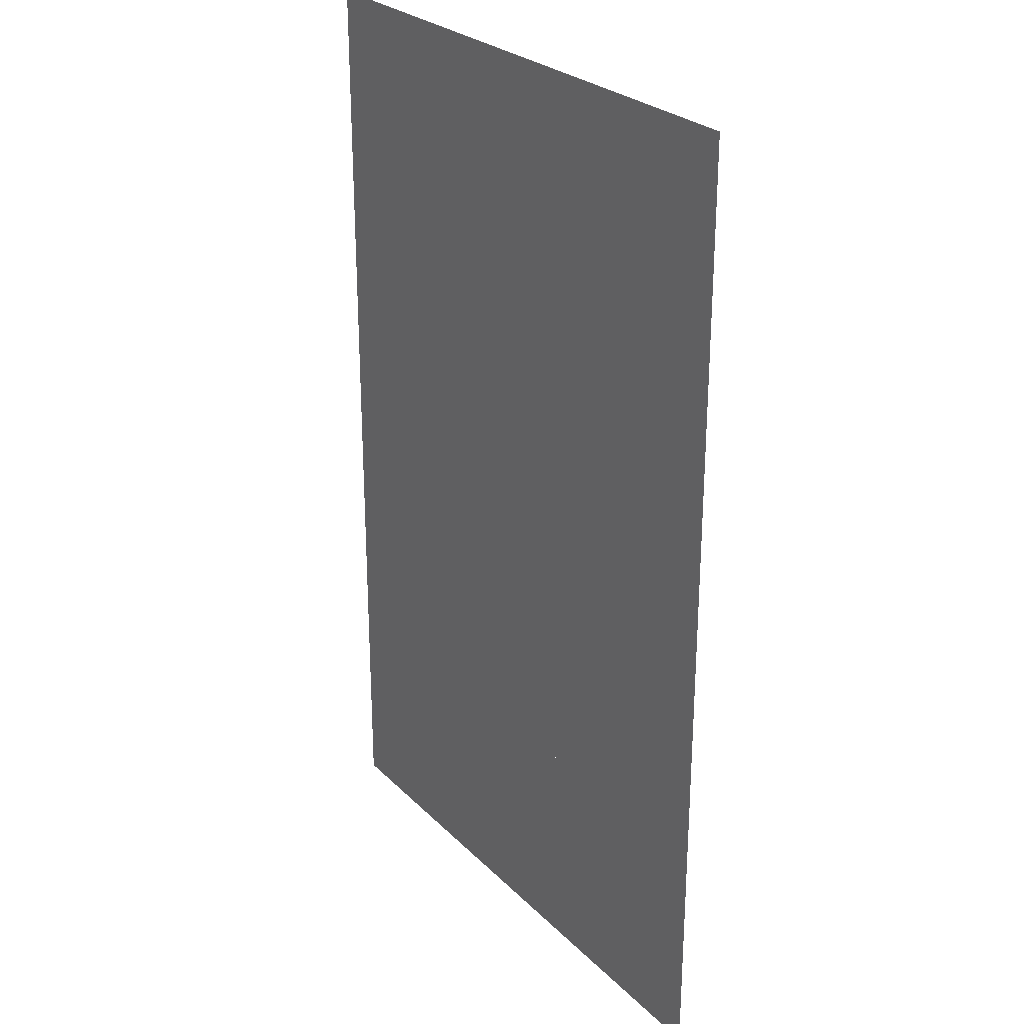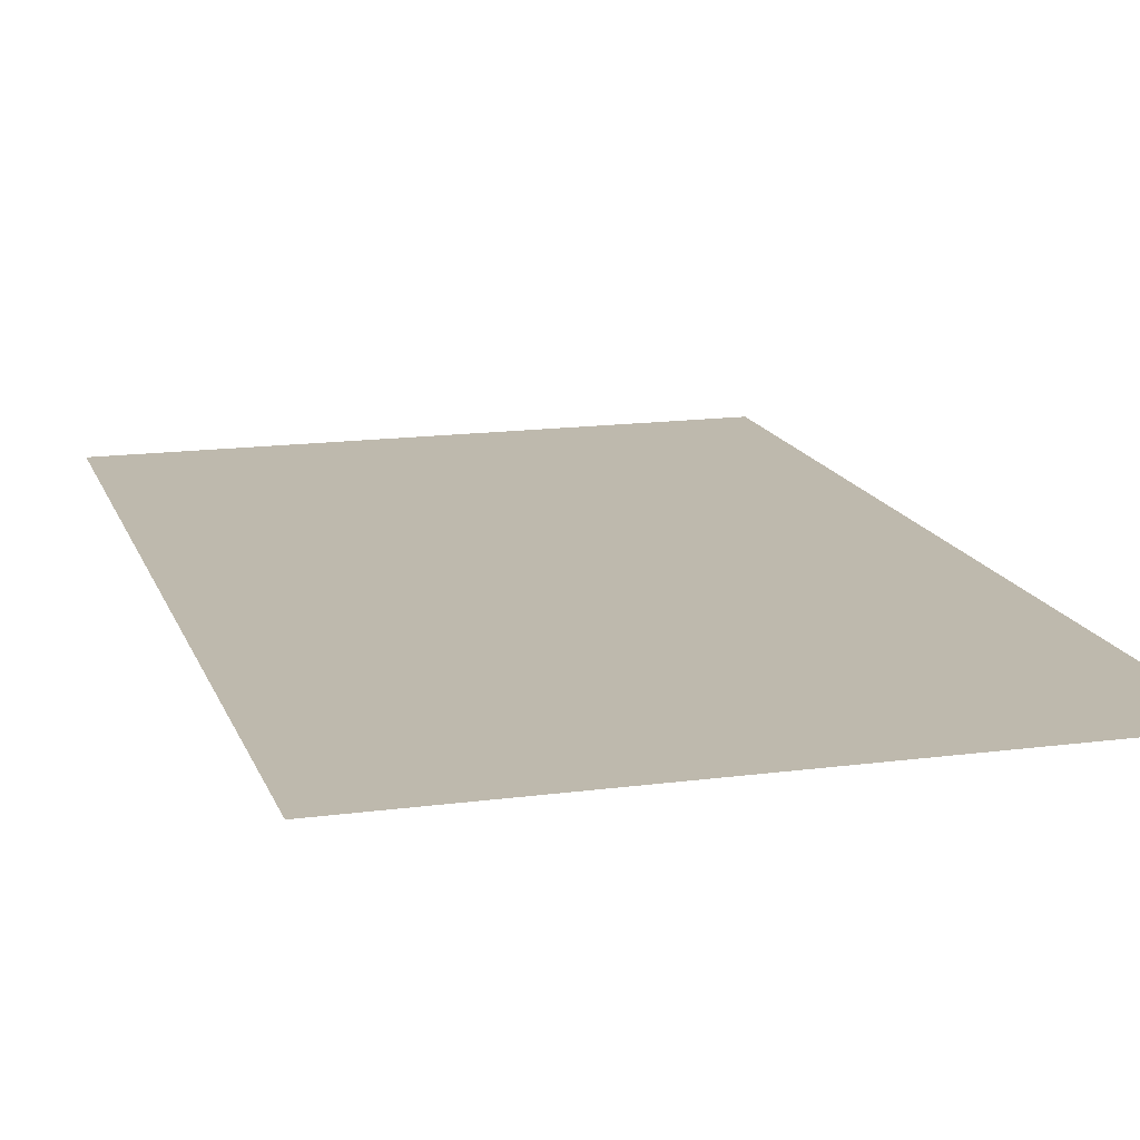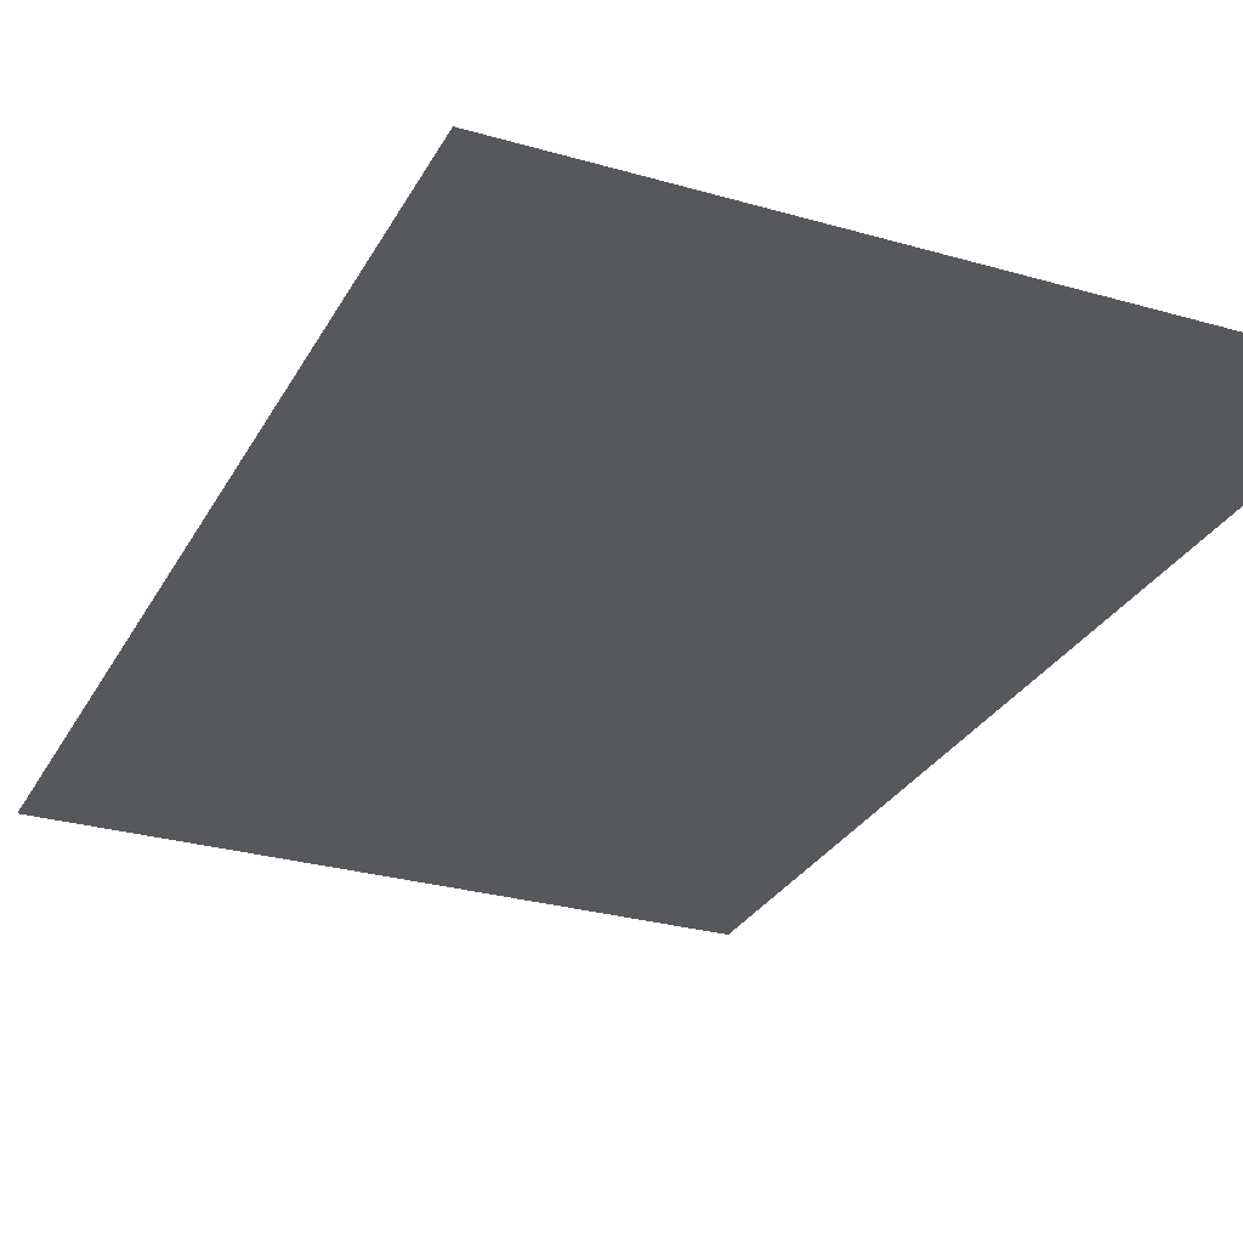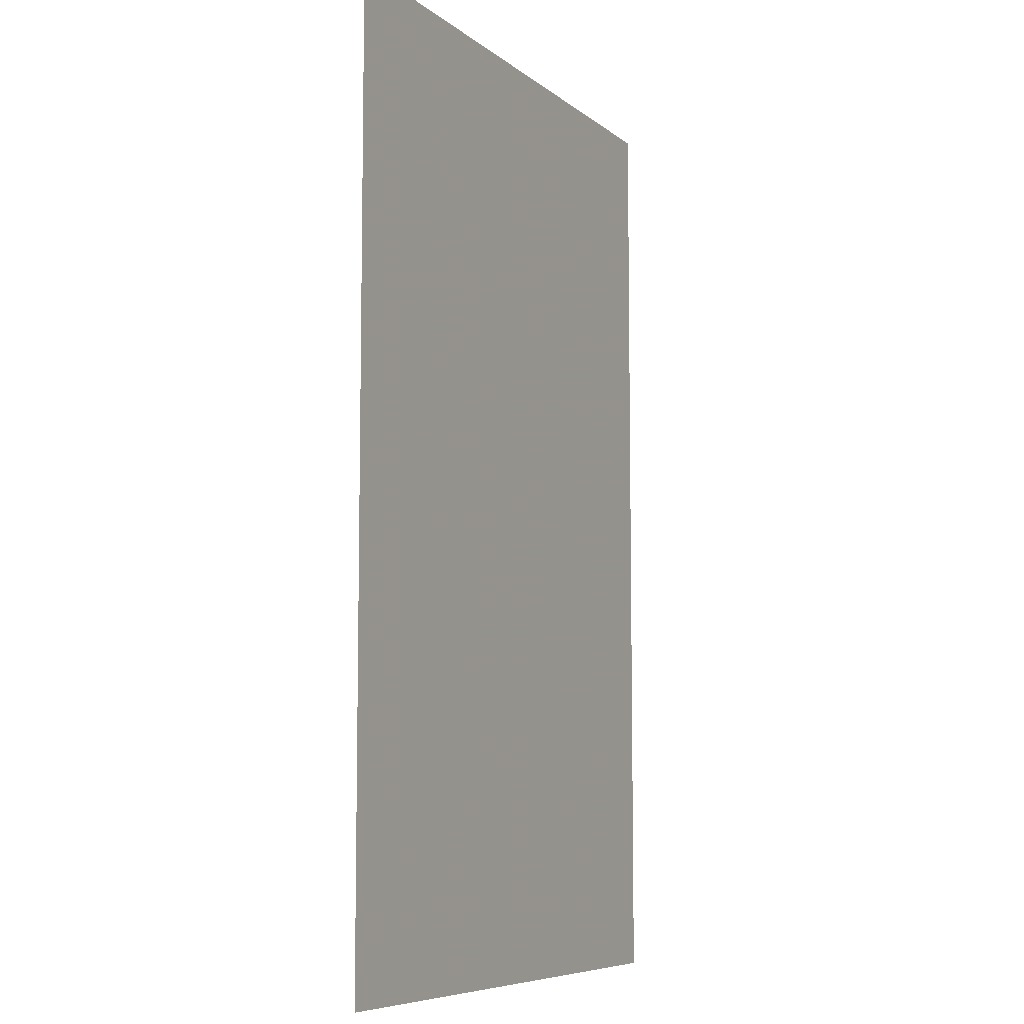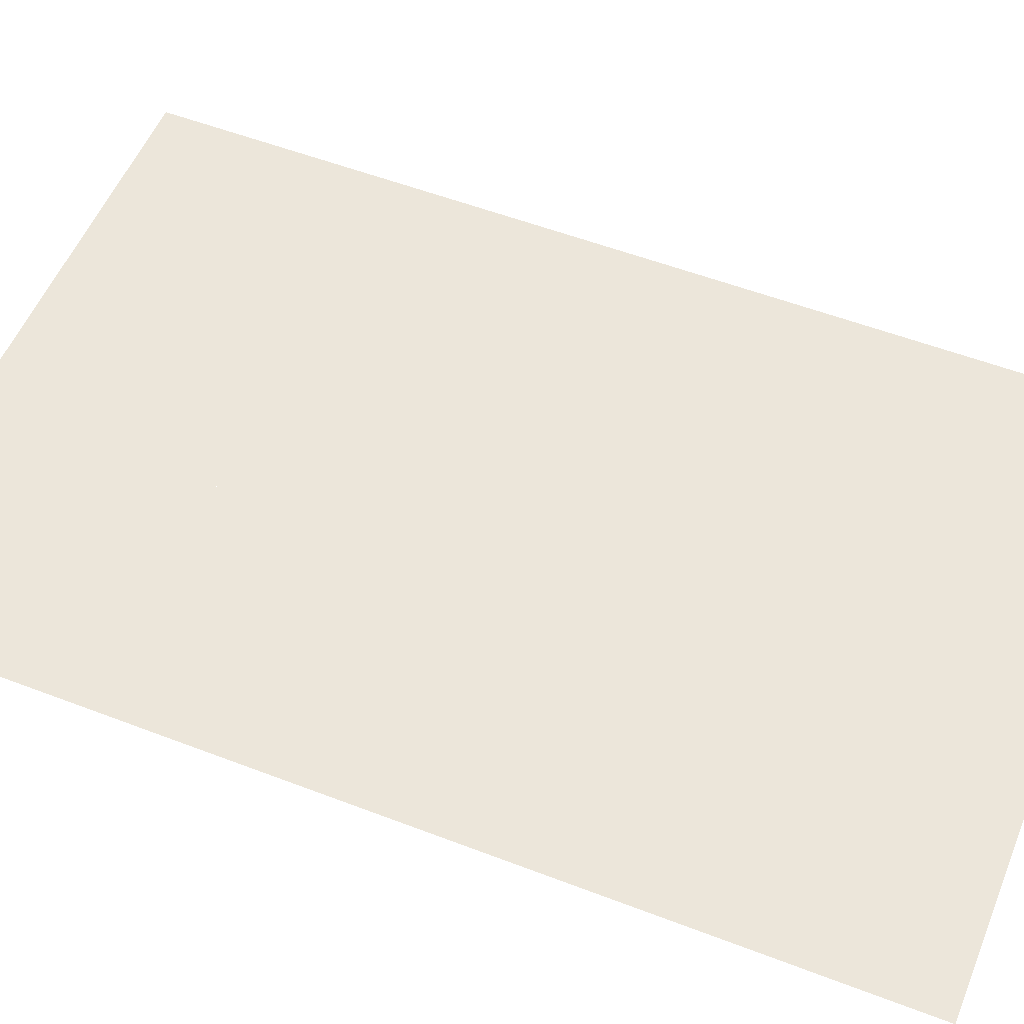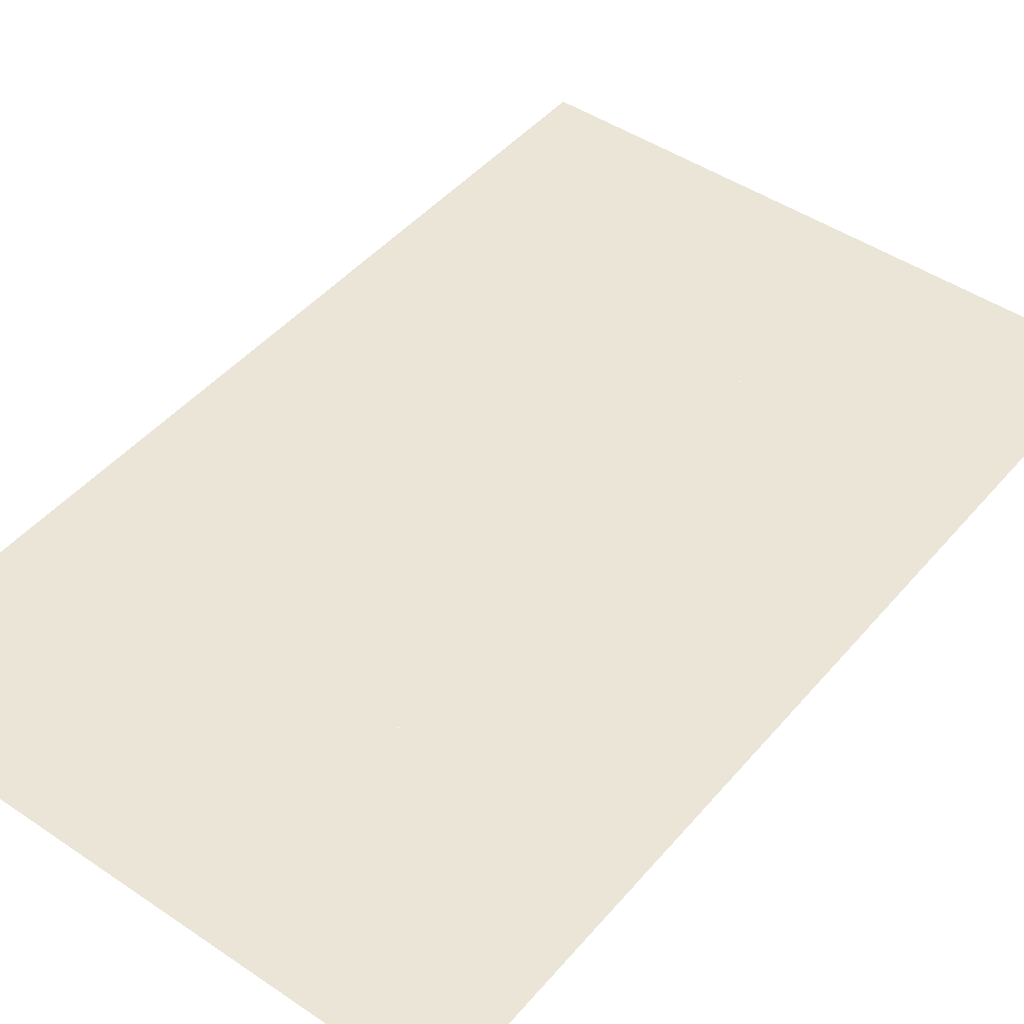
<metadata>
{"format":"obj","ext":"obj","renderer":"f3d","projection":"perspective","resolution":1024,"background":"white","views":[{"elev":26.6,"azim":-124.0,"up":"+Y"},{"elev":15.3,"azim":-15.9,"up":"+Z"},{"elev":-28.3,"azim":156.5,"up":"+Z"},{"elev":-7.5,"azim":116.7,"up":"+Y"},{"elev":54.4,"azim":112.2,"up":"+Z"},{"elev":46.0,"azim":-142.2,"up":"+Z"}]}
</metadata>
<code>
v 0.0145 -0.03887 0
v 0.01303 -0.04241 0
v 0.0095 -0.04387 0
v -0.0145 -0.03887 0
v -0.01303 -0.04241 0
v -0.0095 -0.04387 0
v -0.0145 0.03887 0
v -0.01303 0.04241 0
v -0.0095 0.04387 0
v 0.0145 0.03887 0
v 0.01303 0.04241 0
v 0.0095 0.04387 0
v 0.0145 -0.04387 0
v 0.01303 -0.04241 0
v 0.0145 -0.03887 0
v 0.0145 -0.04387 0
v 0.0095 -0.04387 0
v 0.01303 -0.04241 0
v -0.0145 -0.04387 0
v -0.01303 -0.04241 0
v -0.0145 -0.03887 0
v -0.0145 -0.04387 0
v -0.0095 -0.04387 0
v -0.01303 -0.04241 0
v -0.0145 0.04387 0
v -0.01303 0.04241 0
v -0.0145 0.03887 0
v -0.0145 0.04387 0
v -0.0095 0.04387 0
v -0.01303 0.04241 0
v 0.0145 0.04387 0
v 0.01303 0.04241 0
v 0.0145 0.03887 0
v 0.0145 0.04387 0
v 0.0095 0.04387 0
v 0.01303 0.04241 0
v 0.0475 -0.07187 0
v 0.04603 -0.07541 0
v 0.0425 -0.07687 0
v -0.0475 -0.07187 0
v -0.04603 -0.07541 0
v -0.0425 -0.07687 0
v -0.0475 0.07187 0
v -0.04603 0.07541 0
v -0.0425 0.07687 0
v 0.0475 0.07187 0
v 0.04603 0.07541 0
v 0.0425 0.07687 0
v 0.0475 -0.07687 0
v 0.04603 -0.07541 0
v 0.0475 -0.07187 0
v 0.0475 -0.07687 0
v 0.0425 -0.07687 0
v 0.04603 -0.07541 0
v -0.0475 -0.07687 0
v -0.04603 -0.07541 0
v -0.0475 -0.07187 0
v -0.0475 -0.07687 0
v -0.0425 -0.07687 0
v -0.04603 -0.07541 0
v -0.0475 0.07687 0
v -0.04603 0.07541 0
v -0.0475 0.07187 0
v -0.0475 0.07687 0
v -0.0425 0.07687 0
v -0.04603 0.07541 0
v 0.0475 0.07687 0
v 0.04603 0.07541 0
v 0.0475 0.07187 0
v 0.0475 0.07687 0
v 0.0425 0.07687 0
v 0.04603 0.07541 0
v -0.0425 -0.07687 0
v -0.0475 -0.07187 0
v -0.0145 -0.04387 0
v -0.0095 -0.04387 0
v -0.0425 -0.07687 0
v -0.0095 -0.04387 0
v 0.0095 -0.04387 0
v 0.0425 -0.07687 0
v 0.0425 -0.07687 0
v 0.0095 -0.04387 0
v 0.0145 -0.04387 0
v 0.0475 -0.07187 0
v -0.0475 -0.07187 0
v -0.0145 -0.03887 0
v -0.0145 -0.04387 0
v -0.0475 -0.07187 0
v -0.0475 0.07187 0
v -0.0145 0.03887 0
v -0.0145 -0.03887 0
v 0.0475 -0.07187 0
v 0.0145 -0.04387 0
v 0.0145 -0.03887 0
v 0.0475 -0.07187 0
v 0.0145 -0.03887 0
v 0.0145 0.03887 0
v 0.0475 0.07187 0
v -0.0475 0.07187 0
v -0.0145 0.04387 0
v -0.0145 0.03887 0
v -0.0475 0.07187 0
v -0.0425 0.07687 0
v -0.0095 0.04387 0
v -0.0145 0.04387 0
v 0.0475 0.07187 0
v 0.0145 0.03887 0
v 0.0145 0.04387 0
v 0.0425 0.07687 0
v 0.0475 0.07187 0
v 0.0145 0.04387 0
v 0.0095 0.04387 0
v -0.0425 0.07687 0
v 0.0425 0.07687 0
v 0.0095 0.04387 0
v -0.0095 0.04387 0
v -0.0525 -0.08188 0
v -0.0525 0.08188 0
v -0.0475 0.07187 0
v -0.0475 -0.07187 0
v -0.0525 -0.08188 0
v -0.0475 -0.07187 0
v -0.0475 -0.07687 0
v -0.0525 -0.08188 0
v -0.0475 -0.07687 0
v -0.0425 -0.07687 0
v -0.0525 -0.08188 0
v -0.0425 -0.07687 0
v 0.0425 -0.07687 0
v 0.0525 -0.08188 0
v 0.0525 -0.08188 0
v 0.0425 -0.07687 0
v 0.0475 -0.07687 0
v 0.0525 -0.08188 0
v 0.0475 -0.07687 0
v 0.0475 -0.07187 0
v 0.0525 -0.08188 0
v 0.0475 -0.07187 0
v 0.0475 0.07187 0
v 0.0525 0.08188 0
v -0.0145 -0.03887 0
v 0.0145 -0.03887 0
v 0.0095 -0.04387 0
v -0.0095 -0.04387 0
v -0.0145 -0.03887 0
v -0.0145 0.03887 0
v 0.0145 0.03887 0
v 0.0145 -0.03887 0
v -0.0145 0.03887 0
v -0.0095 0.04387 0
v 0.0095 0.04387 0
v 0.0145 0.03887 0
v -0.0525 0.08188 0
v -0.0475 0.07687 0
v -0.0475 0.07187 0
v -0.0525 0.08188 0
v -0.0425 0.07687 0
v -0.0475 0.07687 0
v -0.0525 0.08188 0
v 0.0525 0.08188 0
v 0.0425 0.07687 0
v -0.0425 0.07687 0
v 0.0525 0.08188 0
v 0.0475 0.07687 0
v 0.0425 0.07687 0
v 0.0525 0.08188 0
v 0.0475 0.07187 0
v 0.0475 0.07687 0
g mesh7428681
f 1 2 3
g mesh7428683
f 4 6 5
g mesh7428685
f 7 8 9
g mesh7428687
f 10 12 11
g mesh7428689
f 13 14 15
f 16 17 18
g mesh7428691
f 19 21 20
f 22 24 23
g mesh7428693
f 25 26 27
f 28 29 30
g mesh7428695
f 31 33 32
f 34 36 35
g mesh7428697
f 37 38 39
g mesh7428699
f 40 42 41
g mesh7428701
f 43 44 45
g mesh7428703
f 46 48 47
g mesh7428705
f 49 50 51
f 52 53 54
g mesh7428707
f 55 57 56
f 58 60 59
g mesh7428709
f 61 62 63
f 64 65 66
g mesh7428711
f 67 69 68
f 70 72 71
f 73 74 75
f 75 76 73
f 77 78 79
f 79 80 77
f 81 82 83
f 83 84 81
f 85 86 87
f 88 89 90
f 90 91 88
f 92 93 94
f 95 96 97
f 97 98 95
f 99 100 101
f 102 103 104
f 104 105 102
f 106 107 108
f 109 110 111
f 111 112 109
f 113 114 115
f 115 116 113
f 117 118 119
f 119 120 117
f 121 122 123
f 124 125 126
f 127 128 129
f 129 130 127
f 131 132 133
f 134 135 136
f 137 138 139
f 139 140 137
f 141 142 143
f 143 144 141
f 145 146 147
f 147 148 145
f 149 150 151
f 151 152 149
f 153 154 155
f 156 157 158
f 159 160 161
f 161 162 159
f 163 164 165
f 166 167 168

</code>
